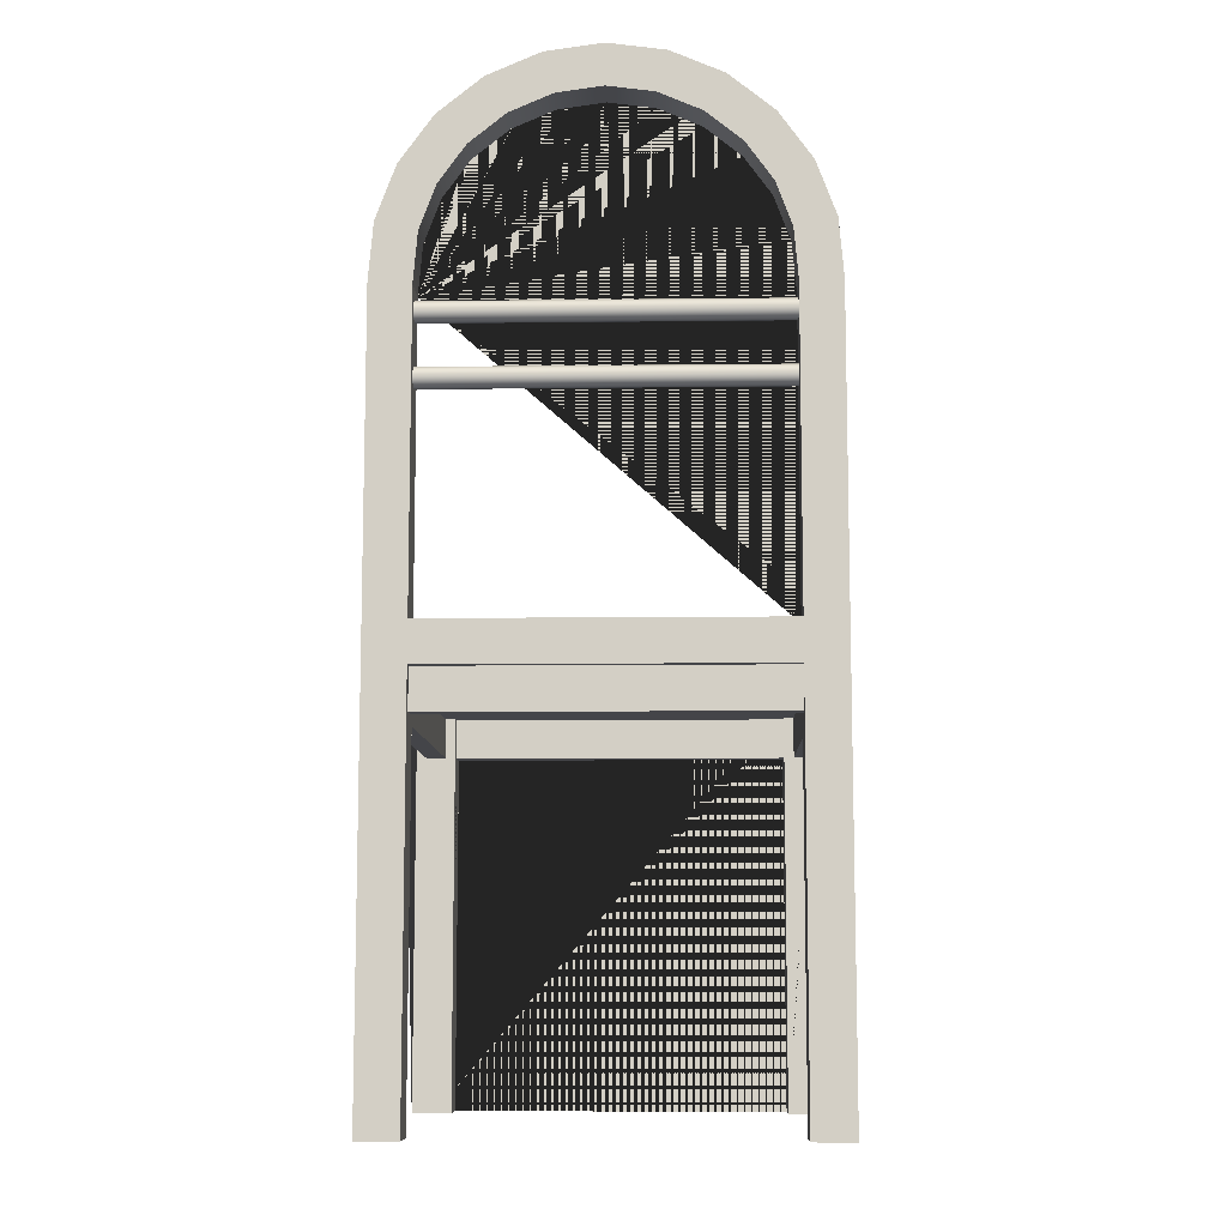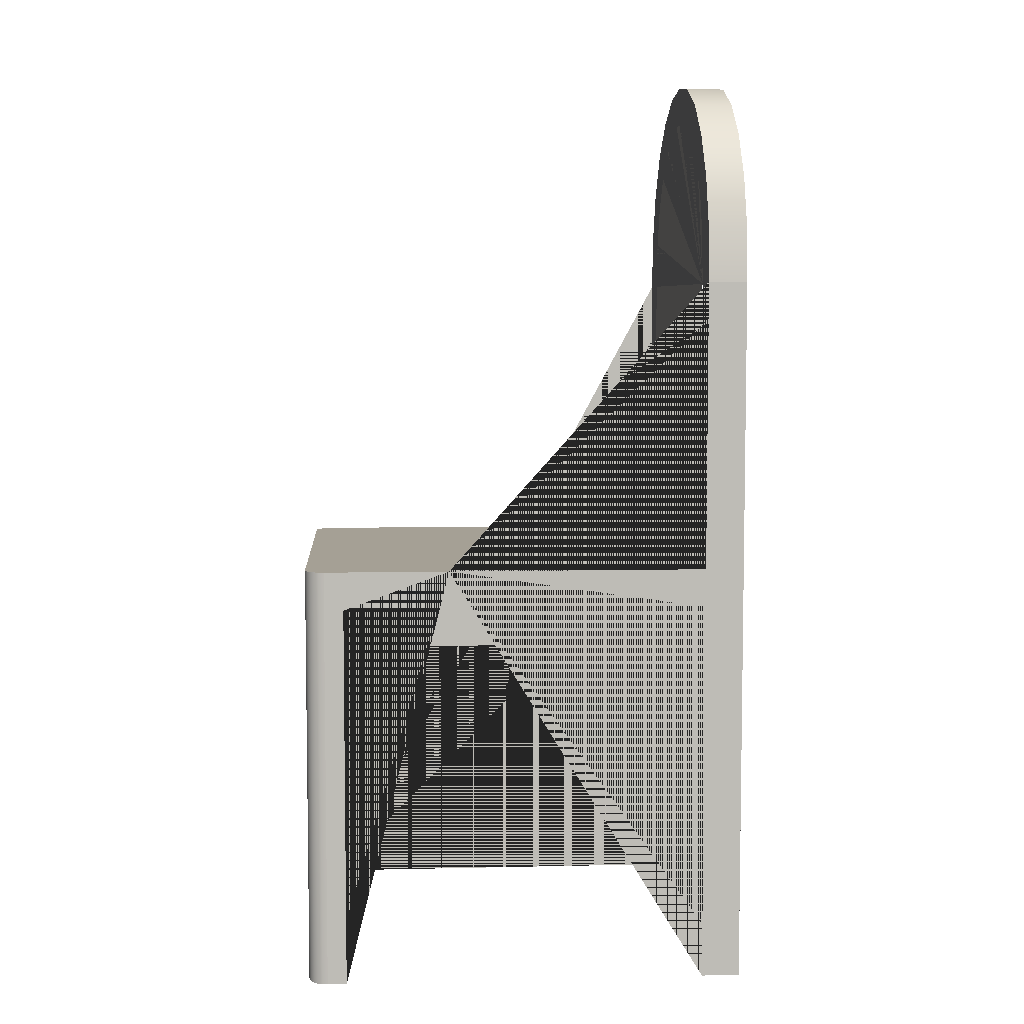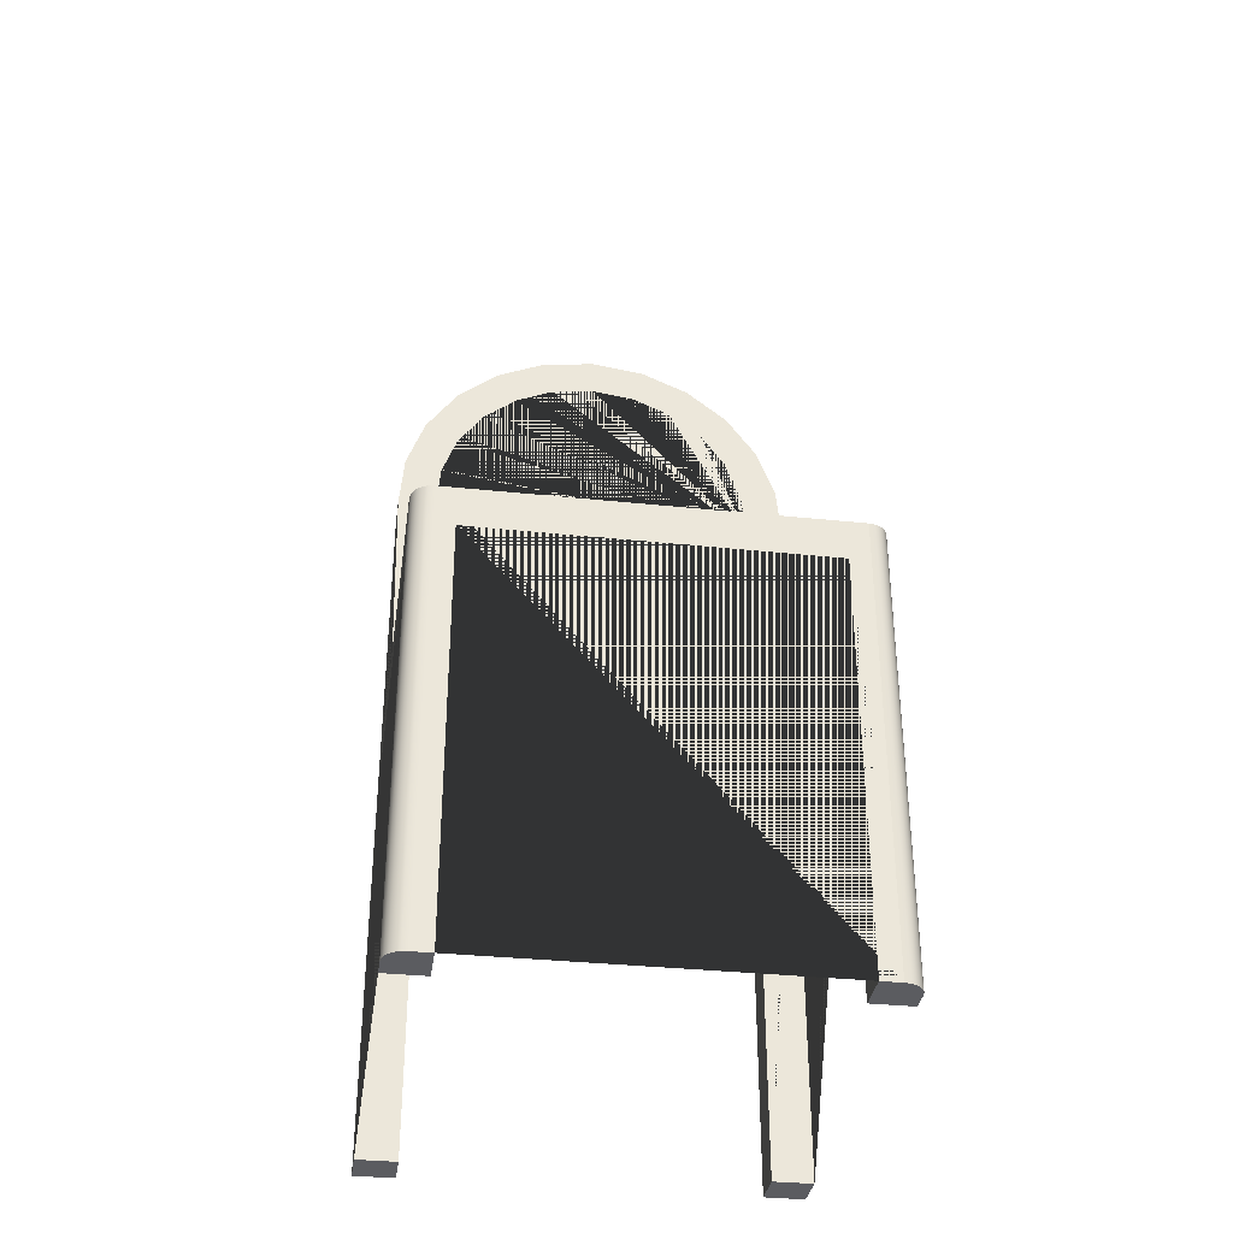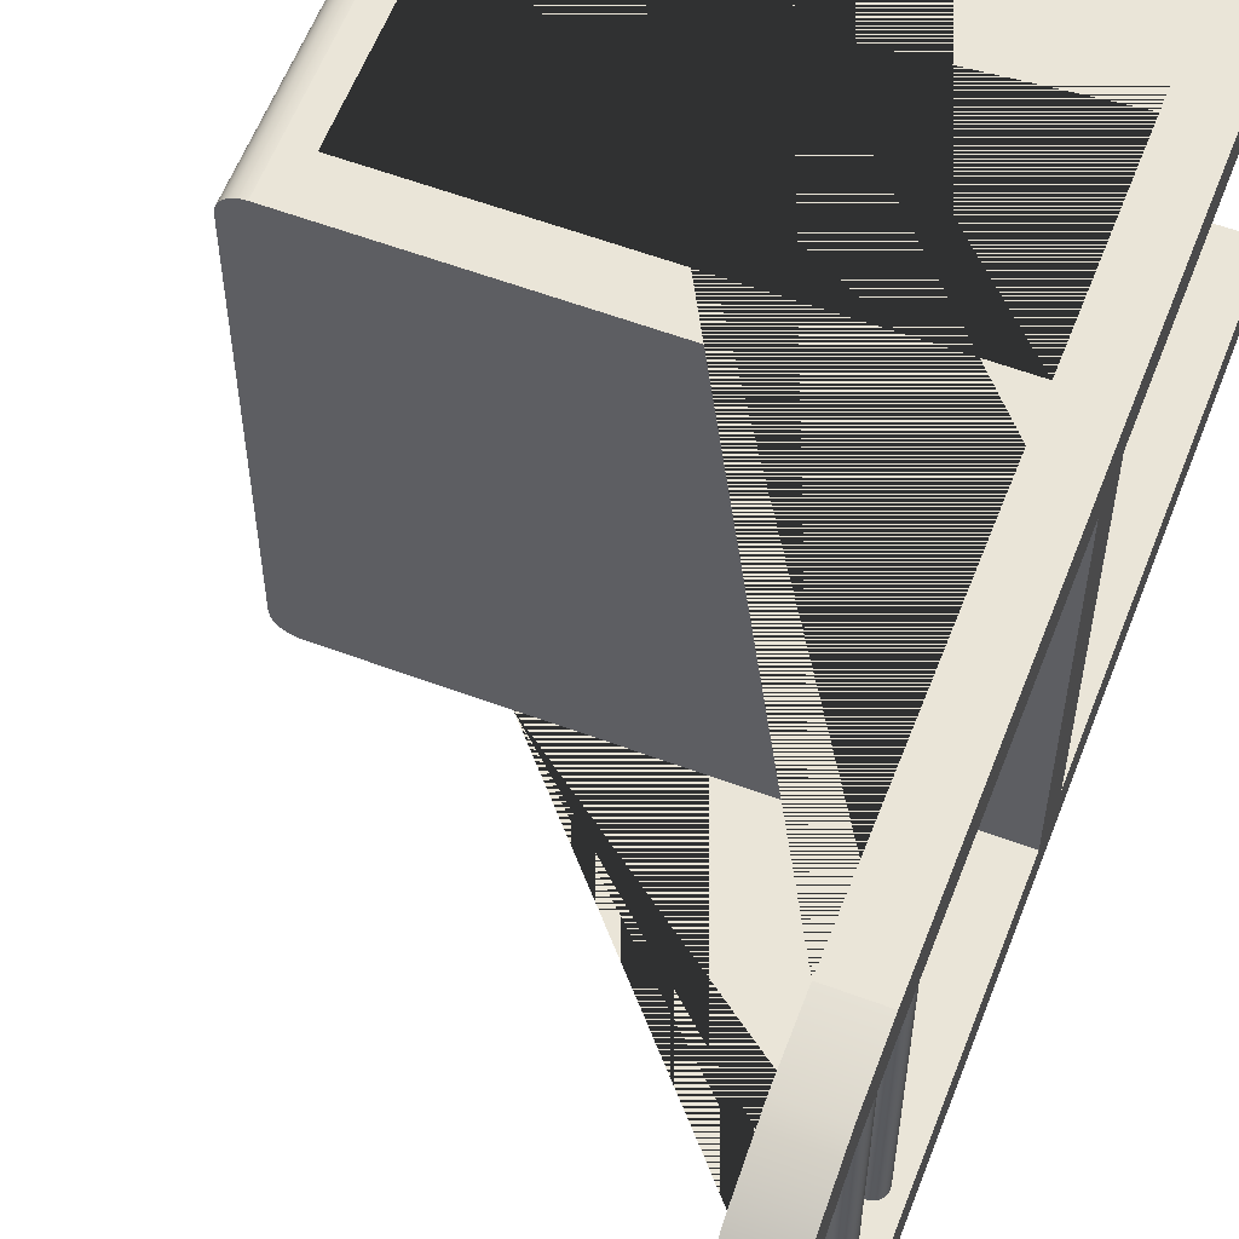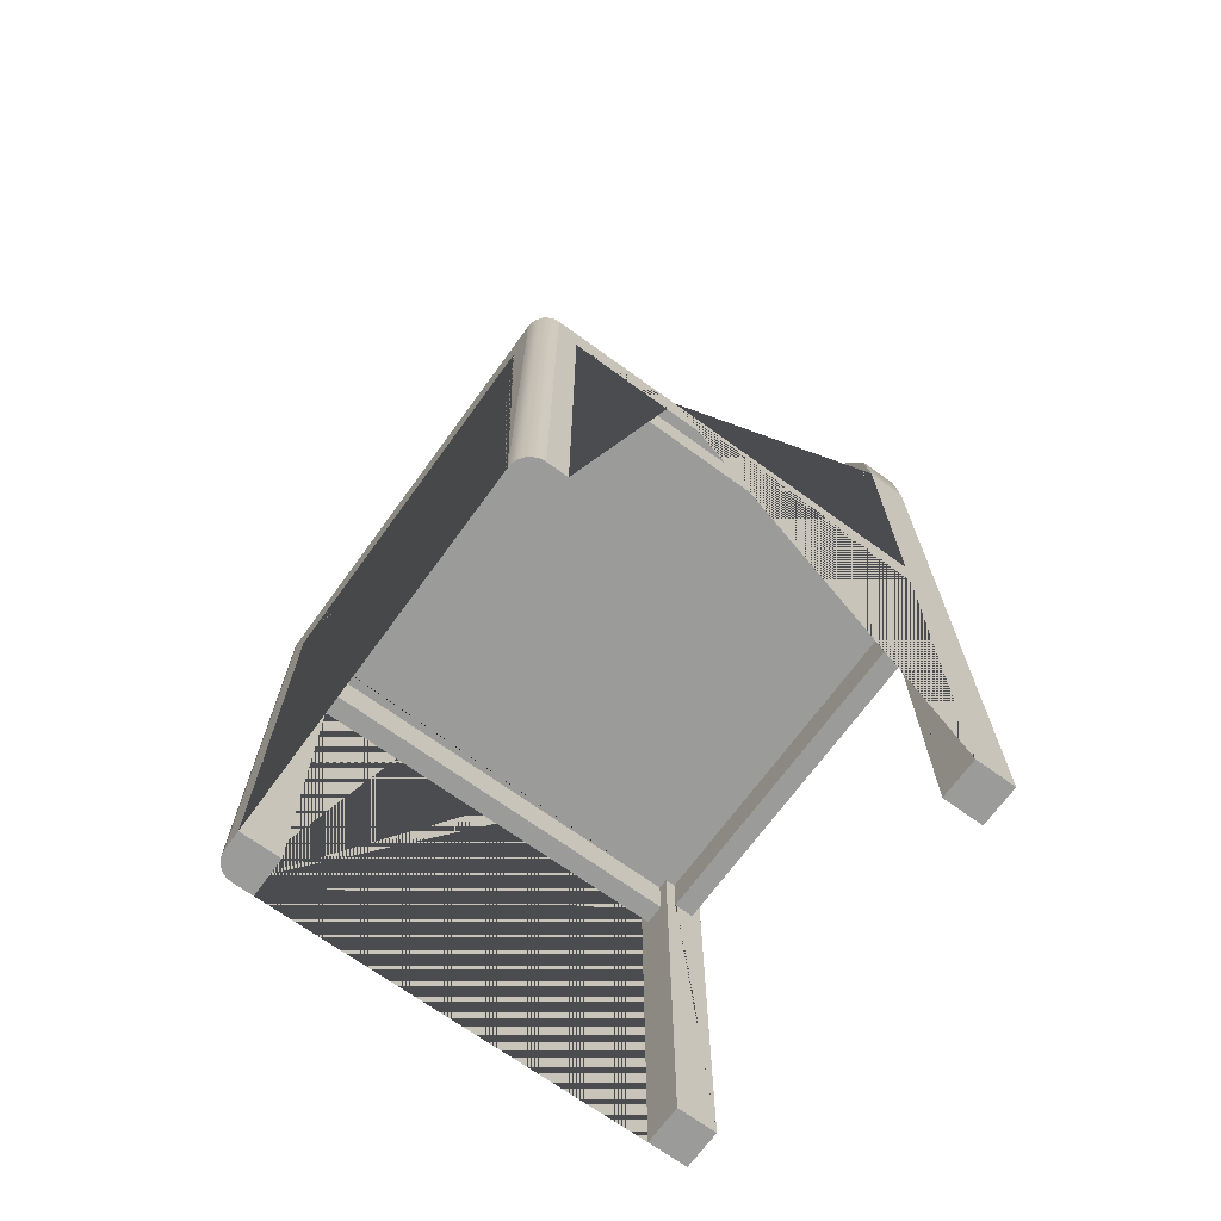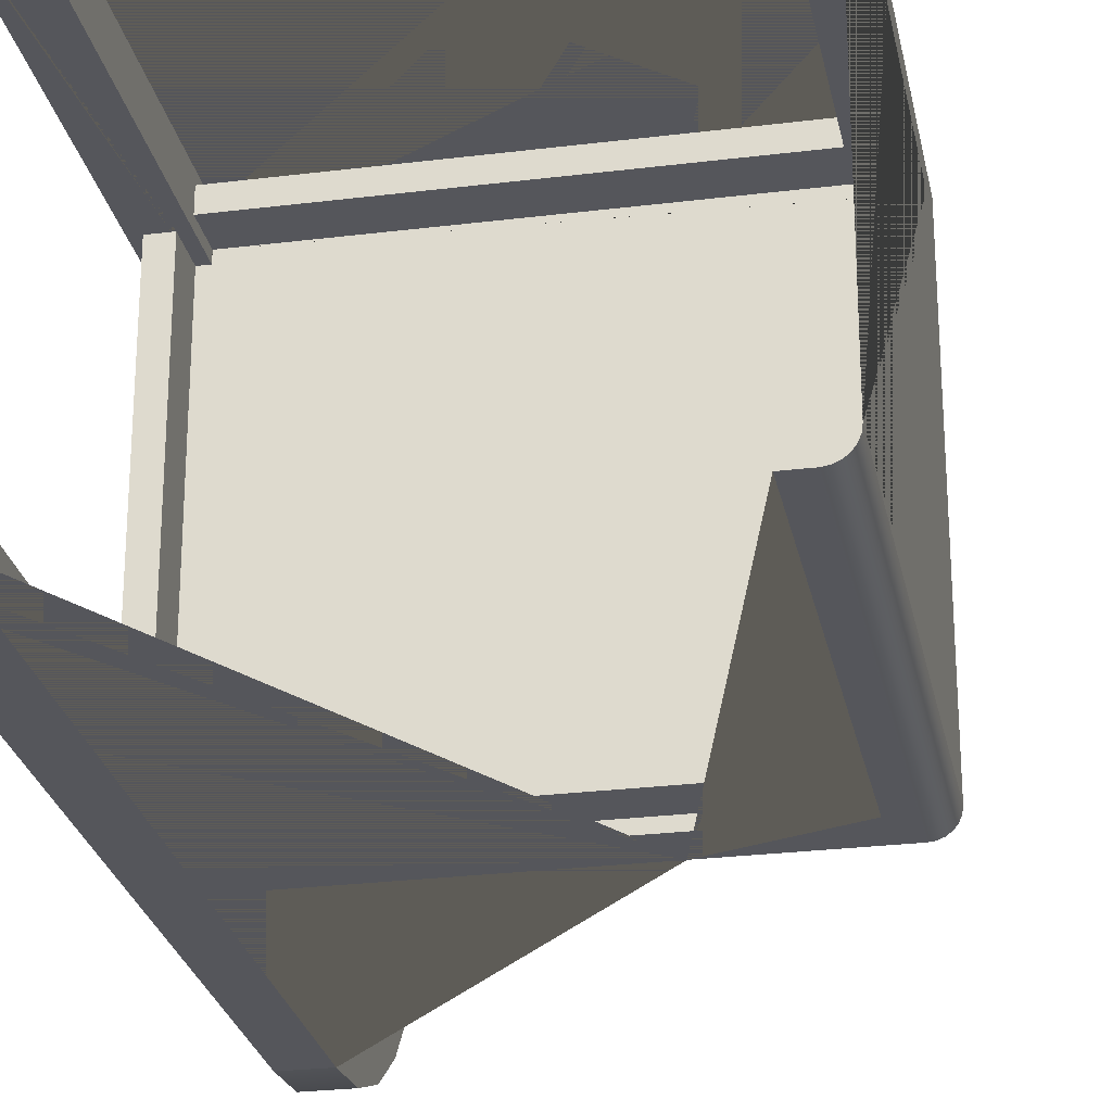
<metadata>
{"format":"obj","ext":"obj","renderer":"f3d","projection":"perspective","resolution":1024,"background":"white","views":[{"elev":-9.1,"azim":-88.2,"up":"+Y"},{"elev":5.9,"azim":176.1,"up":"+Y"},{"elev":-34.7,"azim":81.9,"up":"+Y"},{"elev":59.0,"azim":-159.0,"up":"+Z"},{"elev":-69.6,"azim":144.0,"up":"+Y"},{"elev":-26.3,"azim":11.1,"up":"+Z"}]}
</metadata>
<code>
g Mesh1 Model
v -0.2297 0.6632 -0.2233
v -0.2307 0.6607 -0.2233
v -0.2307 0.6607 0.1167
v -0.2297 0.6632 0.1167
f 1 2 3 4
v -0.2411 0.7383 -0.2233
f 5 2 1
v -0.2311 0.6582 -0.2233
f 5 6 2
v -0.2411 0.44 -0.2233
f 7 6 5
v -0.2307 0.6556 -0.2233
f 6 7 8
v -0.2011 0.44 -0.2233
f 8 7 9
v -0.2411 0.44 0.1167
v -0.2011 0.44 0.1167
v -0.2011 0.44 0.1567
v 0.06894 0.44 0.1567
v 0.1989 0.44 0.1567
v 0.2041 0.44 0.156
v 0.2089 0.44 0.154
v 0.2131 0.44 0.1508
v 0.2163 0.44 0.1467
v 0.2183 0.44 0.1419
v 0.2189 0.44 0.1367
v 0.2189 0.44 -0.2433
v 0.2183 0.44 -0.2485
v 0.2163 0.44 -0.2533
v 0.2131 0.44 -0.2575
v 0.2089 0.44 -0.2606
v 0.2041 0.44 -0.2626
v 0.1989 0.44 -0.2633
v 0.06894 0.44 -0.2633
v -0.2011 0.44 -0.2633
f 9 7 10 11 12 13 14 15 16 17 18 19 20 21 22 23 24 25 26 27 28 29
v -0.2411 0.4 -0.2233
f 30 10 7
v -0.2411 0.4 0.1167
f 31 10 30
v -0.2411 0.7383 0.1167
f 10 31 32
v -0.2411 0.8493 0.132
f 33 32 31
v -0.2411 0.7874 0.1124
f 32 33 34
v -0.2411 0.8951 0.09885
f 34 33 35
v -0.2011 0.8493 0.132
v -0.2011 0.8951 0.09885
f 36 37 35 33
v -0.2011 0.7383 -0.2233
v -0.2011 0.74 -0.2633
v -0.2011 0.7963 -0.2584
v -0.2011 0.8493 -0.2386
v -0.2011 0.8951 -0.2055
v -0.2011 0.9304 -0.1613
v -0.2011 0.9527 -0.1093
v -0.2011 0.9603 -0.05331
v -0.2011 0.9527 0.002715
v -0.2011 0.9304 0.05469
v -0.2011 0.7963 0.1518
v -0.2011 0.74 0.1567
v -0.2011 0.7383 0.1167
v -0.2011 0.7874 0.1124
v -0.2011 0.8302 0.09643
v -0.2011 0.8672 0.06964
v -0.2011 0.8958 0.03395
v -0.2011 0.9138 -0.008043
v -0.2011 0.9199 -0.05331
v -0.2011 0.9138 -0.09858
v -0.2011 0.8958 -0.1406
v -0.2011 0.8672 -0.1763
v -0.2011 0.8302 -0.2031
v -0.2011 0.7874 -0.219
f 38 9 29 39 40 41 42 43 44 45 46 47 37 36 48 49 12 11 50 51 52 53 54 55 56 57 58 59 60 61
v -0.2111 0.6582 -0.2233
f 62 9 38
v -0.2114 0.6556 -0.2233
f 63 9 62
v -0.2124 0.6532 -0.2233
f 64 9 63
v -0.214 0.6511 -0.2233
f 65 9 64
v -0.2161 0.6495 -0.2233
f 66 9 65
v -0.2185 0.6485 -0.2233
f 67 9 66
v -0.2211 0.6482 -0.2233
f 9 67 68
v -0.2185 0.6485 0.1167
v -0.2211 0.6482 0.1167
f 68 67 69 70
v -0.2161 0.6495 0.1167
f 67 66 71 69
v -0.214 0.6511 0.1167
f 66 65 72 71
v -0.2124 0.6532 0.1167
f 65 64 73 72
v -0.2114 0.6556 0.1167
f 64 63 74 73
v -0.2111 0.6582 0.1167
f 63 62 75 74
v -0.2114 0.6607 -0.2233
v -0.2114 0.6607 0.1167
f 62 76 77 75
f 62 38 76
v -0.2124 0.6632 -0.2233
f 76 38 78
v -0.214 0.6652 -0.2233
f 78 38 79
v -0.2161 0.6668 -0.2233
f 79 38 80
v -0.2185 0.6678 -0.2233
f 80 38 81
v -0.2211 0.6682 -0.2233
f 81 38 82
v -0.2124 0.7133 -0.2233
f 82 38 83
v -0.2114 0.7157 -0.2233
f 83 38 84
v -0.2111 0.7183 -0.2233
f 84 38 85
v -0.2114 0.7208 -0.2233
f 85 38 86
v -0.2124 0.7233 -0.2233
f 86 38 87
v -0.214 0.7253 -0.2233
f 87 38 88
v -0.2161 0.7269 -0.2233
f 88 38 89
v -0.2185 0.7279 -0.2233
f 89 38 90
v -0.2211 0.7283 -0.2233
f 90 38 91
f 5 91 38
v -0.2236 0.7279 -0.2233
f 5 92 91
v -0.2261 0.7269 -0.2233
f 5 93 92
v -0.2281 0.7253 -0.2233
f 5 94 93
v -0.2297 0.7233 -0.2233
f 5 95 94
v -0.2307 0.7208 -0.2233
f 5 96 95
v -0.2311 0.7183 -0.2233
f 5 97 96
v -0.2307 0.7157 -0.2233
f 5 98 97
v -0.2297 0.7133 -0.2233
f 5 99 98
f 5 82 99
v -0.2236 0.6678 -0.2233
f 5 100 82
v -0.2261 0.6668 -0.2233
f 5 101 100
v -0.2281 0.6652 -0.2233
f 5 102 101
f 5 1 102
v -0.2281 0.6652 0.1167
f 102 1 4 103
f 4 32 103
f 3 32 4
v -0.2311 0.6582 0.1167
f 104 32 3
f 104 10 32
v -0.2307 0.6556 0.1167
f 105 10 104
f 10 105 11
v -0.2297 0.6532 0.1167
f 11 105 106
v -0.2297 0.6532 -0.2233
f 8 107 106 105
f 8 9 107
v -0.2281 0.6511 -0.2233
f 107 9 108
v -0.2261 0.6495 -0.2233
f 108 9 109
v -0.2236 0.6485 -0.2233
f 109 9 110
f 110 9 68
v -0.2236 0.6485 0.1167
f 110 68 70 111
f 11 111 70
v -0.2261 0.6495 0.1167
f 11 112 111
v -0.2281 0.6511 0.1167
f 11 113 112
f 11 106 113
f 107 108 113 106
f 108 109 112 113
f 109 110 111 112
f 69 11 70
f 71 11 69
f 72 11 71
f 73 11 72
f 74 11 73
f 75 11 74
f 11 75 50
f 50 75 77
v -0.2124 0.6632 0.1167
f 50 77 114
f 76 78 114 77
v -0.214 0.6652 0.1167
f 78 79 115 114
v -0.2161 0.6668 0.1167
f 79 80 116 115
v -0.2185 0.6678 0.1167
f 80 81 117 116
v -0.2211 0.6682 0.1167
f 81 82 118 117
v -0.2236 0.6678 0.1167
f 82 100 119 118
v -0.2261 0.6668 0.1167
f 100 101 120 119
f 101 102 103 120
f 103 32 120
f 120 32 119
f 119 32 118
v -0.2297 0.7133 0.1167
f 118 32 121
v -0.2307 0.7157 0.1167
f 121 32 122
v -0.2311 0.7183 0.1167
f 122 32 123
v -0.2307 0.7208 0.1167
f 123 32 124
v -0.2297 0.7233 0.1167
f 124 32 125
v -0.2281 0.7253 0.1167
f 125 32 126
v -0.2261 0.7269 0.1167
f 126 32 127
v -0.2236 0.7279 0.1167
f 127 32 128
v -0.2211 0.7283 0.1167
f 128 32 129
f 50 129 32
v -0.2185 0.7279 0.1167
f 50 130 129
v -0.2161 0.7269 0.1167
f 50 131 130
v -0.214 0.7253 0.1167
f 50 132 131
v -0.2124 0.7233 0.1167
f 50 133 132
v -0.2114 0.7208 0.1167
f 50 134 133
v -0.2111 0.7183 0.1167
f 50 135 134
v -0.2114 0.7157 0.1167
f 50 136 135
v -0.2124 0.7133 0.1167
f 50 137 136
f 50 118 137
f 50 117 118
f 50 116 117
f 50 115 116
f 50 114 115
v -0.214 0.7112 0.1167
f 137 118 138
v -0.2161 0.7096 0.1167
f 138 118 139
v -0.2185 0.7086 0.1167
f 139 118 140
v -0.2211 0.7083 0.1167
f 140 118 141
v -0.2236 0.7086 0.1167
f 118 142 141
v -0.2261 0.7096 0.1167
f 118 143 142
v -0.2281 0.7112 0.1167
f 118 144 143
f 118 121 144
v -0.2281 0.7112 -0.2233
f 99 145 144 121
f 99 82 145
v -0.2261 0.7096 -0.2233
f 145 82 146
v -0.2236 0.7086 -0.2233
f 146 82 147
v -0.2211 0.7083 -0.2233
f 147 82 148
v -0.2185 0.7086 -0.2233
f 82 149 148
v -0.2161 0.7096 -0.2233
f 82 150 149
v -0.214 0.7112 -0.2233
f 82 151 150
f 82 83 151
f 151 83 137 138
f 83 84 136 137
f 84 85 135 136
f 85 86 134 135
f 86 87 133 134
f 87 88 132 133
f 88 89 131 132
f 89 90 130 131
f 90 91 129 130
f 91 92 128 129
f 92 93 127 128
f 93 94 126 127
f 94 95 125 126
f 95 96 124 125
f 96 97 123 124
f 97 98 122 123
f 98 99 121 122
f 150 151 138 139
f 149 150 139 140
f 148 149 140 141
f 147 148 141 142
f 146 147 142 143
f 145 146 143 144
f 32 34 51 50
v -0.2411 0.8302 0.09643
f 34 152 52 51
f 34 35 152
v -0.2411 0.9304 0.05469
f 152 35 153
f 37 47 153 35
v -0.2411 0.9527 0.002715
f 47 46 154 153
v -0.2411 0.9603 -0.05331
f 46 45 155 154
v -0.2411 0.9527 -0.1093
f 45 44 156 155
v -0.2411 0.9304 -0.1613
f 44 43 157 156
v -0.2411 0.8951 -0.2055
f 43 42 158 157
v -0.2411 0.8493 -0.2386
f 42 41 159 158
v -0.2411 0.7963 -0.2584
f 41 40 160 159
v -0.2411 0.74 -0.2633
f 40 39 161 160
v 0.1989 0 -0.2633
v 0.1789 0 -0.2633
v 0.1789 0.4 -0.2633
v -0.2011 0.4 -0.2633
v -0.2011 0 -0.2633
v -0.2411 0 -0.2633
f 28 27 162 163 164 165 166 167 161 39 29
v 0.2041 0 -0.2626
f 168 162 27 26
v 0.2089 0 -0.2606
v 0.2131 0 -0.2575
v 0.2163 0 -0.2533
v 0.2183 0 -0.2485
v 0.2189 0 -0.2433
v 0.2189 0 -0.2233
v 0.1789 0 -0.2233
f 162 168 169 170 171 172 173 174 175 163
f 169 168 26 25
f 170 169 25 24
f 171 170 24 23
f 172 171 23 22
f 173 172 22 21
v 0.2189 0 0.1367
v 0.2189 0 0.1167
v 0.2189 0.4 0.1167
v 0.2189 0.4 -0.2233
f 173 21 20 176 177 178 179 174
v 0.2183 0 0.1419
f 180 176 20 19
v 0.2163 0 0.1467
v 0.2131 0 0.1508
v 0.2089 0 0.154
v 0.2041 0 0.156
v 0.1989 0 0.1567
v 0.1789 0 0.1567
v 0.1789 0 0.1167
f 176 180 181 182 183 184 185 186 187 177
f 181 180 19 18
f 182 181 18 17
f 183 182 17 16
f 184 183 16 15
f 185 184 15 14
v -0.2411 0.74 0.1567
v -0.2411 0 0.1567
v -0.2011 0 0.1567
v -0.2011 0.4 0.1567
v 0.1789 0.4 0.1567
f 185 14 13 12 49 188 189 190 191 192 186
v -0.2411 0.7963 0.1518
f 49 48 193 188
f 48 36 33 193
v -0.2411 0 0.1167
f 194 193 33
f 194 188 193
f 188 194 189
v -0.2011 0 0.1167
f 190 189 194 195
v -0.2311 0.4 0.1167
v -0.2311 0.36 0.1167
v -0.2111 0.36 0.1167
v -0.2111 0.4 0.1167
v -0.2011 0.4 0.1167
f 194 31 196 197 198 199 200 195
f 194 33 31
v -0.2311 0.4 -0.2233
f 30 201 196 31
v -0.2411 0 -0.2233
v -0.2011 0 -0.2233
v -0.2011 0.4 -0.2233
v -0.2111 0.4 -0.2233
v -0.2111 0.36 -0.2233
v -0.2311 0.36 -0.2233
f 30 202 203 204 205 206 207 201
f 30 159 202
f 5 159 30
v -0.2411 0.7874 -0.219
f 208 159 5
f 208 158 159
v -0.2411 0.8302 -0.2031
f 209 158 208
v -0.2411 0.8672 -0.1763
f 210 158 209
f 210 157 158
v -0.2411 0.8958 -0.1406
f 211 157 210
f 211 156 157
v -0.2411 0.9138 -0.09858
f 212 156 211
f 212 155 156
v -0.2411 0.9199 -0.05331
f 213 155 212
v -0.2411 0.9138 -0.008043
f 214 155 213
f 214 154 155
v -0.2411 0.8958 0.03395
f 215 154 214
f 215 153 154
v -0.2411 0.8672 0.06964
f 216 153 215
f 152 153 216
f 152 216 53 52
f 216 215 54 53
f 215 214 55 54
f 213 56 55 214
f 57 56 213 212
f 212 211 58 57
f 211 210 59 58
f 210 209 60 59
f 209 208 61 60
f 208 5 38 61
f 30 7 5
f 202 159 167
f 167 159 160
f 167 160 161
f 202 167 166 203
v -0.2011 0.4 -0.2533
v -0.2011 0.36 -0.2533
v -0.2011 0.36 -0.2333
v -0.2011 0.4 -0.2333
f 203 166 165 217 218 219 220 204
v 0.1789 0.4 -0.2533
f 164 221 217 165
v 0.1789 0.4 -0.2233
v 0.1789 0.4 -0.2333
v 0.1789 0.36 -0.2333
v 0.1789 0.36 -0.2533
f 221 164 163 175 222 223 224 225
v 0.2089 0.4 -0.2233
v 0.2089 0.36 -0.2233
v 0.1889 0.36 -0.2233
v 0.1889 0.4 -0.2233
f 174 179 226 227 228 229 222 175
v 0.2089 0.4 0.1167
f 178 230 226 179
v 0.1789 0.4 0.1167
v 0.1889 0.4 0.1167
v 0.1889 0.36 0.1167
v 0.2089 0.36 0.1167
f 178 177 187 231 232 233 234 230
v 0.1789 0.4 0.1467
v 0.1789 0.36 0.1467
v 0.1789 0.36 0.1267
v 0.1789 0.4 0.1267
f 187 186 192 235 236 237 238 231
v -0.2011 0.4 0.1467
f 191 239 235 192
v -0.2011 0.4 0.1267
v -0.2011 0.36 0.1267
v -0.2011 0.36 0.1467
f 191 190 195 200 240 241 242 239
f 240 200 199 205 204 220 223 222 229 232 231 238
f 205 199 198 206
f 206 198 197 207
f 196 201 207 197
f 223 220 219 224
f 218 225 224 219
f 217 221 225 218
f 232 229 228 233
f 227 234 233 228
f 226 230 234 227
f 240 238 237 241
f 241 237 236 242
f 235 239 242 236
f 6 8 105 104
f 2 6 104 3

</code>
